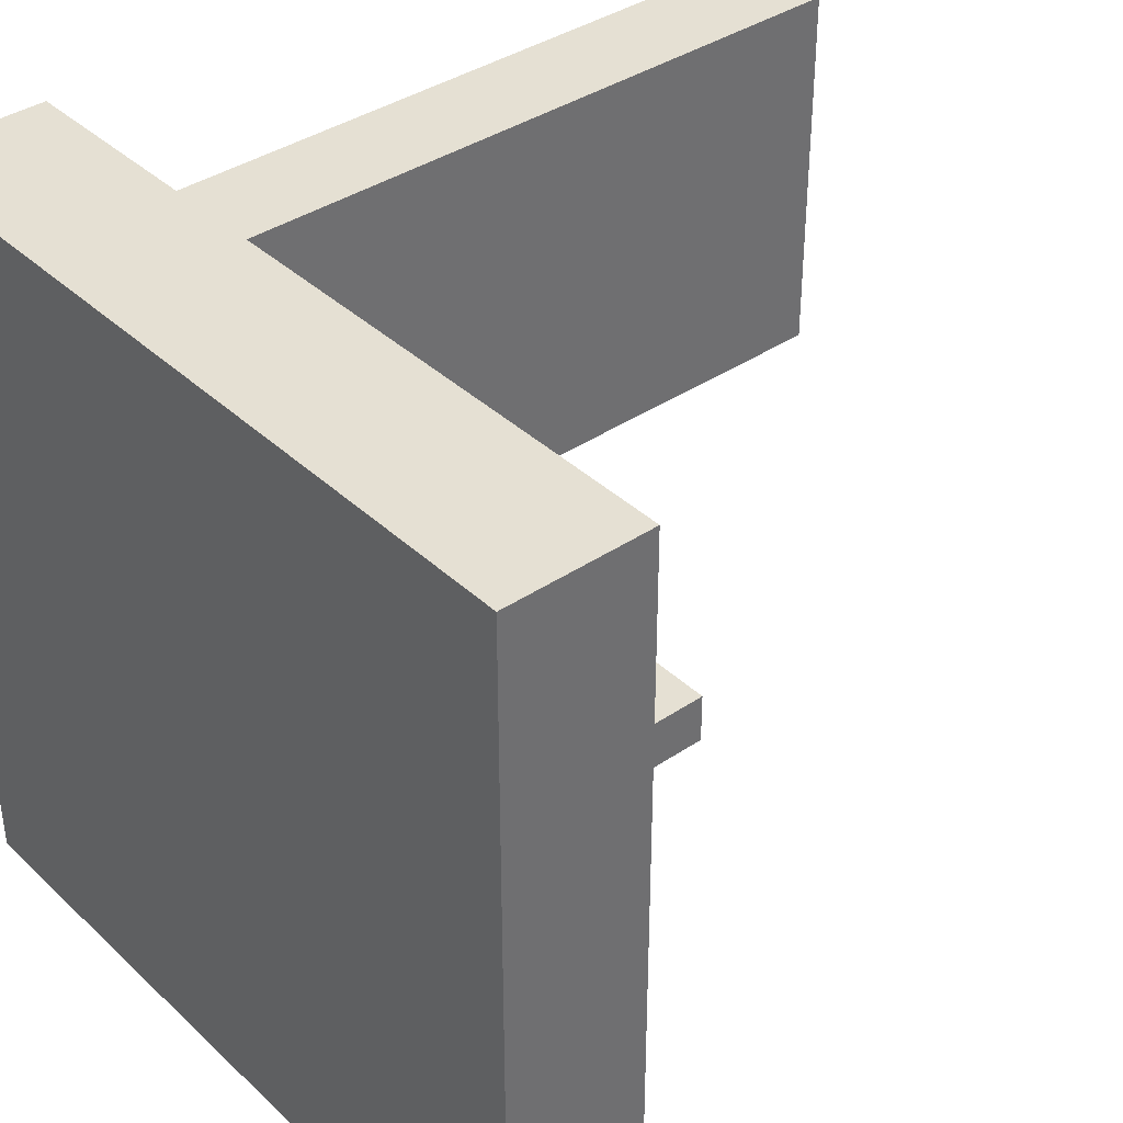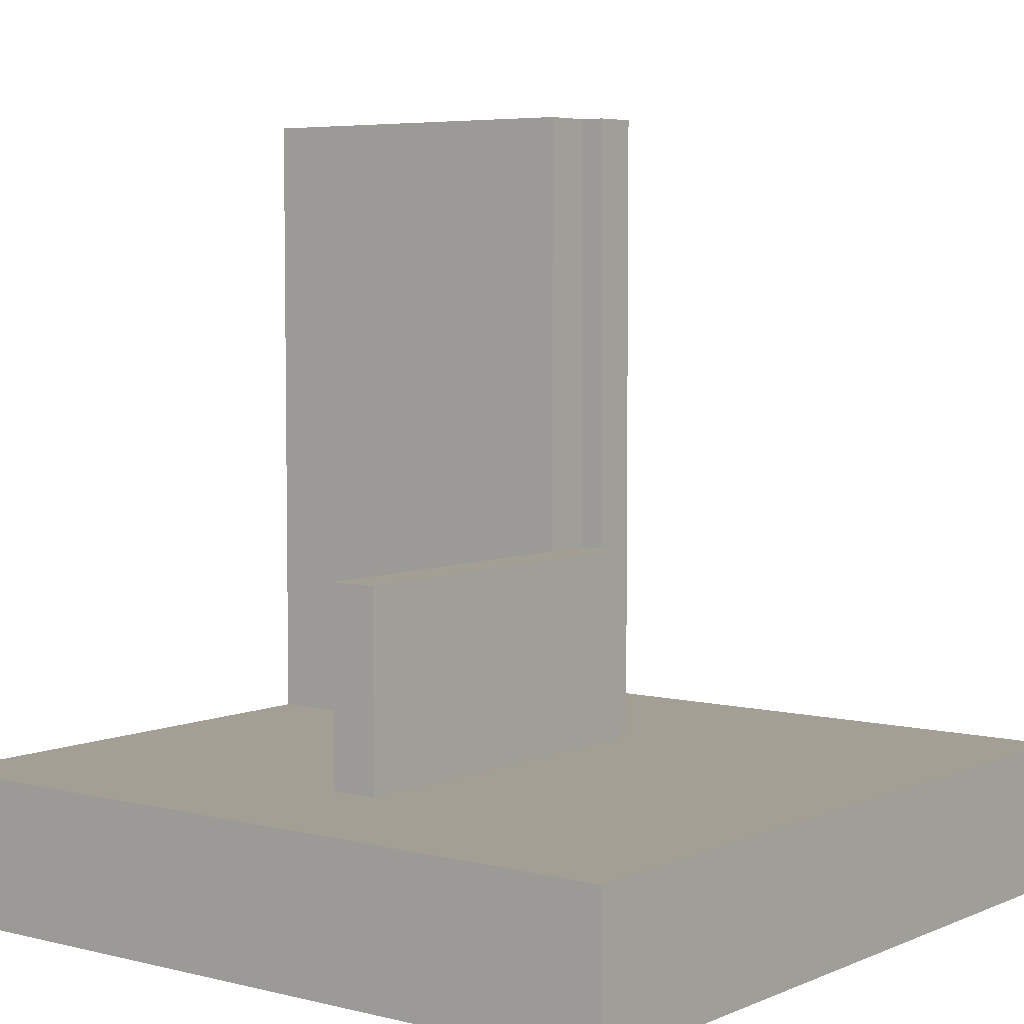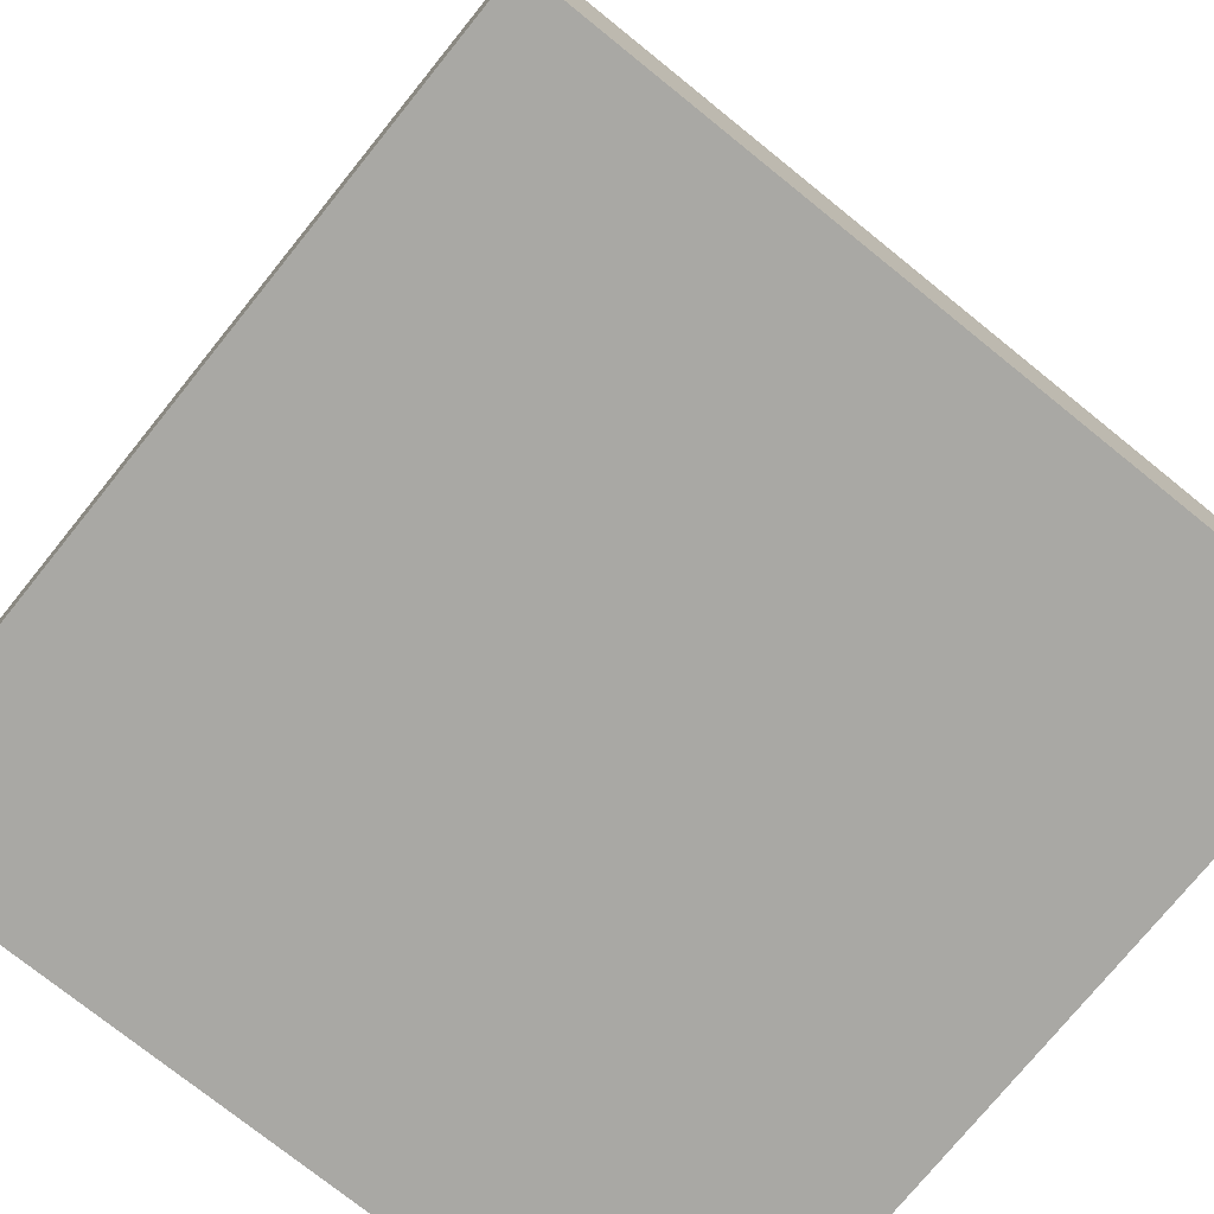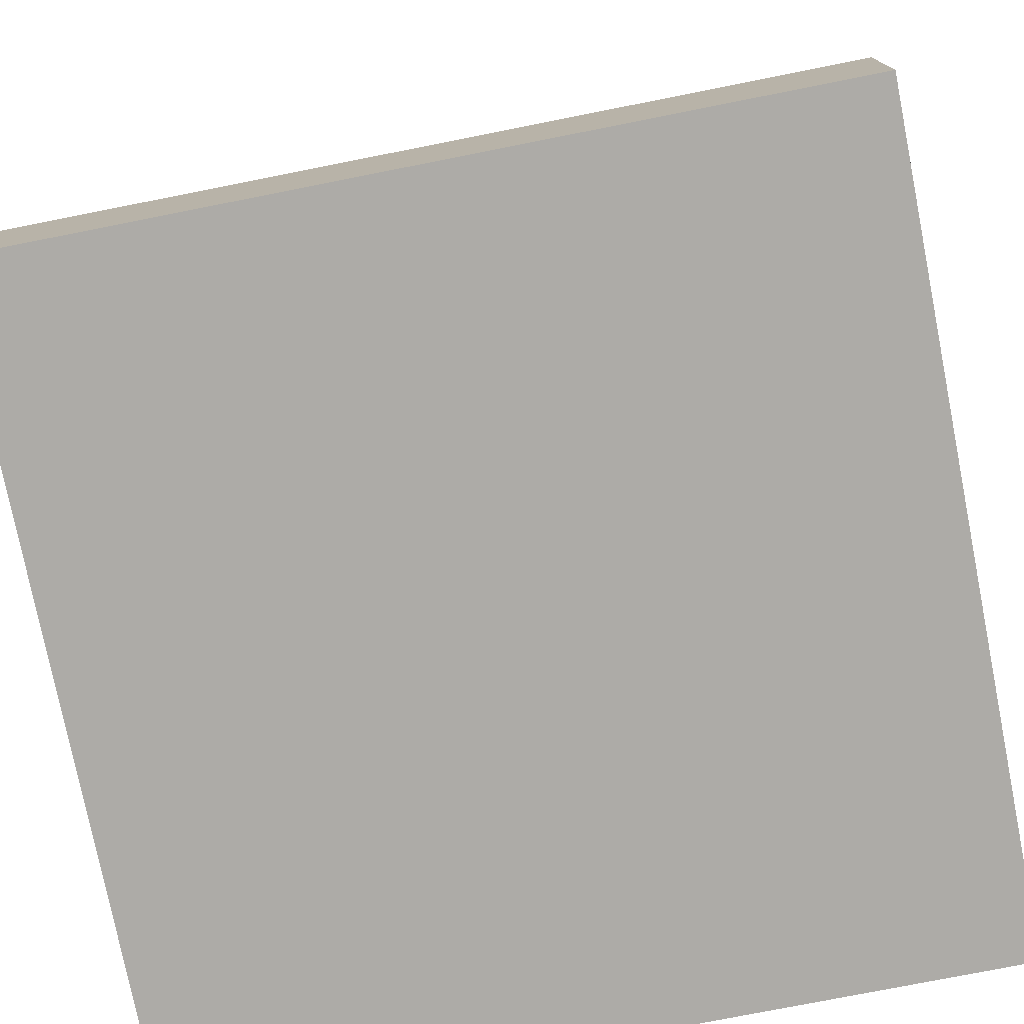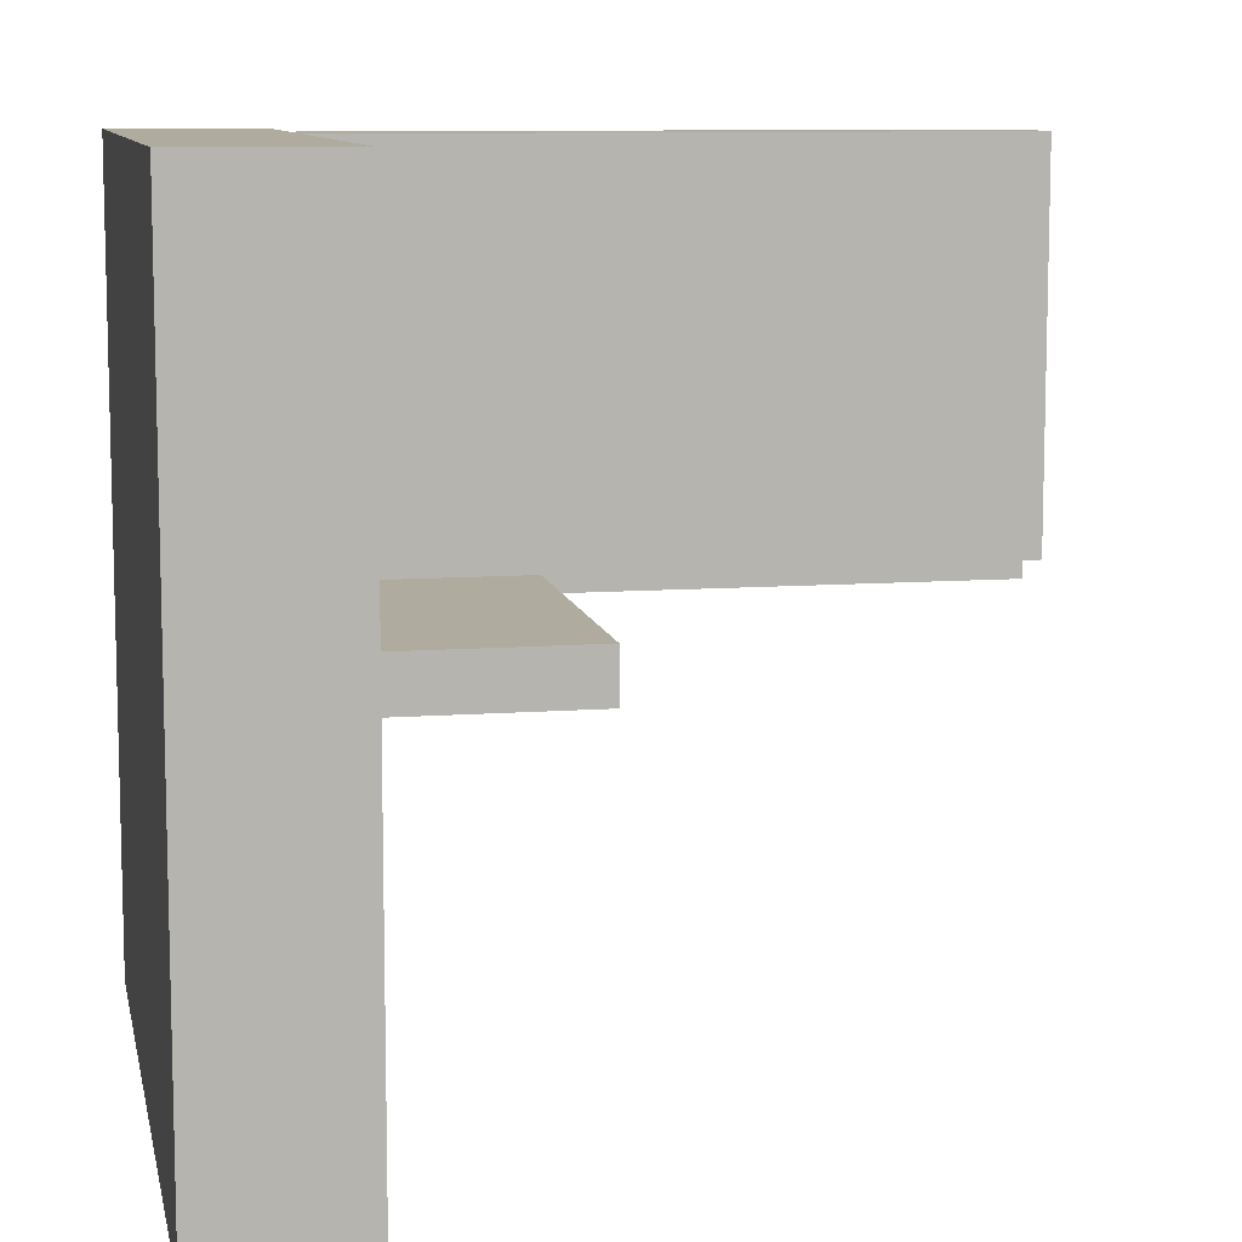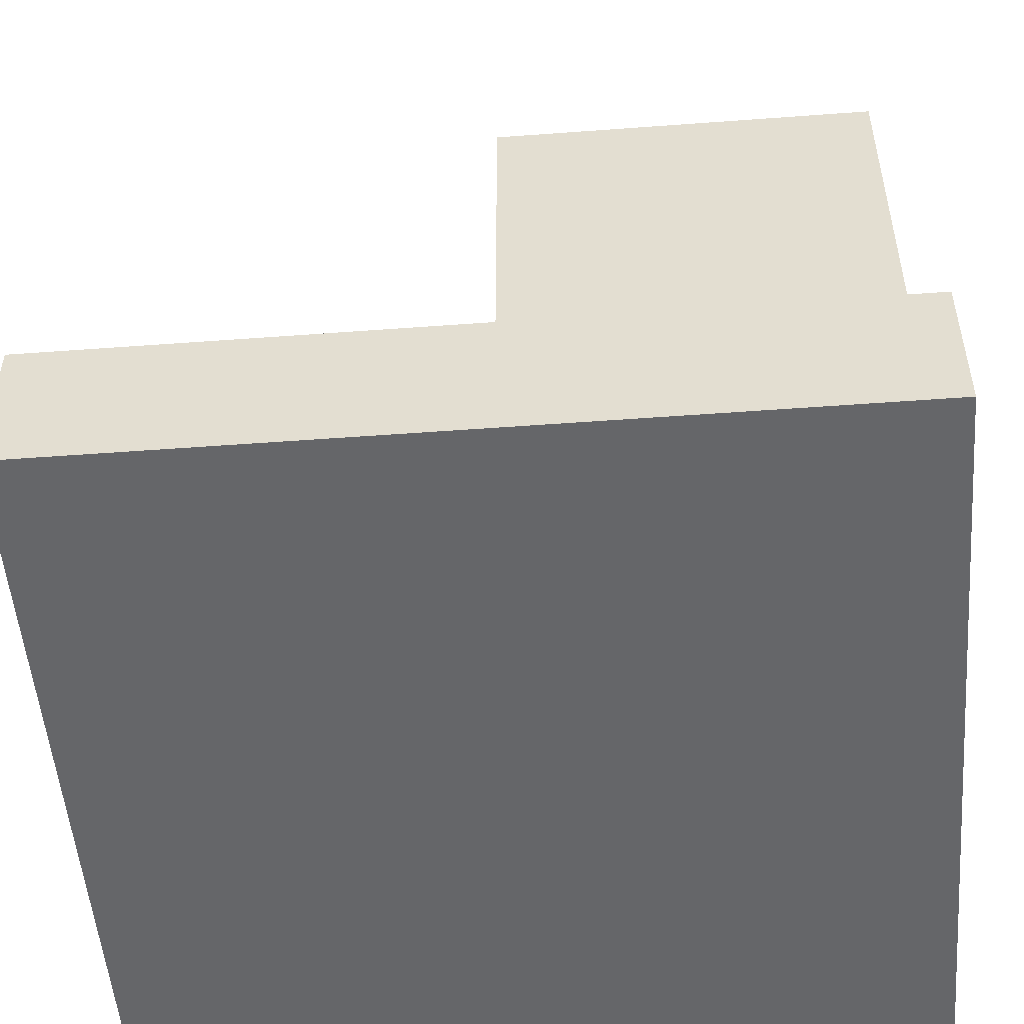
<metadata>
{"format":"obj","ext":"obj","renderer":"f3d","projection":"perspective","resolution":1024,"background":"white","views":[{"elev":38.2,"azim":49.5,"up":"+Z"},{"elev":5.3,"azim":127.7,"up":"+Y"},{"elev":-74.9,"azim":141.1,"up":"+Y"},{"elev":-76.4,"azim":-78.8,"up":"+Y"},{"elev":9.6,"azim":78.7,"up":"+Z"},{"elev":-51.8,"azim":-85.4,"up":"+Y"}]}
</metadata>
<code>
v 0 0 8
v 8 0 8
v 8 1.5 8
v 2.991 1.5 8
v 2.991 8 8
v 1.991 8 8
v 1.991 1.5 8
v 0 1.5 8
v 8 0 8
v 0 0 8
v 0 0 0
v 8 0 0
v 0 0 0
v 0 0 8
v 0 1.5 8
v 0 1.5 0
v 8 0 8
v 8 0 0
v 8 1.5 0
v 8 1.5 8
v 8 0 0
v 0 0 0
v 0 1.5 0
v 8 1.5 0
v 2.991 1.5 8
v 2.991 1.5 4.25
v 2.991 3.5 4.25
v 2.991 8 4.25
v 2.991 8 8
v 2.468 3.5 4.25
v 2.468 3.5 4
v 2.468 8 4
v 2.468 8 4.25
v 1.991 8 8
v 2.991 8 8
v 2.991 8 4.25
v 2.468 8 4.25
v 2.468 8 4
v 1.991 8 4
v 1.991 1.5 8
v 1.991 1.5 4
v 2.468 1.5 4
v 2.468 1.5 3.75
v 6.443 1.5 3.75
v 6.443 1.5 4.25
v 2.991 1.5 4.25
v 2.991 1.5 8
v 8 1.5 8
v 8 1.5 0
v 0 1.5 0
v 0 1.5 8
v 2.991 3.5 4.25
v 2.468 3.5 4.25
v 2.468 8 4.25
v 2.991 8 4.25
v 6.443 1.5 3.75
v 2.468 1.5 3.75
v 2.468 3.5 3.75
v 6.443 3.5 3.75
v 2.468 1.5 4
v 2.468 3.5 4
v 2.468 3.5 3.75
v 2.468 1.5 3.75
v 6.443 3.5 3.75
v 2.468 3.5 3.75
v 2.468 3.5 4
v 2.468 3.5 4.25
v 2.991 3.5 4.25
v 6.443 3.5 4.25
v 2.991 3.5 4.25
v 2.991 1.5 4.25
v 6.443 1.5 4.25
v 6.443 3.5 4.25
v 6.443 1.5 4.25
v 6.443 1.5 3.75
v 6.443 3.5 3.75
v 6.443 3.5 4.25
v 2.468 1.5 4
v 1.991 1.5 4
v 1.991 8 4
v 2.468 8 4
v 2.468 3.5 4
v 1.991 1.5 4
v 1.991 1.5 8
v 1.991 8 8
v 1.991 8 4
f 2 4 1
f 1 4 7
f 1 7 8
f 2 3 4
f 5 6 4
f 4 6 7
f 9 10 12
f 12 10 11
f 13 14 16
f 16 14 15
f 17 18 20
f 20 18 19
f 21 22 24
f 24 22 23
f 26 27 25
f 25 27 29
f 29 27 28
f 30 31 33
f 33 31 32
f 39 34 37
f 37 34 35
f 37 35 36
f 37 38 39
f 40 41 51
f 51 41 50
f 50 41 43
f 50 43 49
f 49 43 44
f 49 44 45
f 41 42 43
f 46 47 45
f 45 47 48
f 45 48 49
f 52 53 55
f 55 53 54
f 56 57 59
f 59 57 58
f 61 62 60
f 60 62 63
f 65 66 64
f 64 66 68
f 64 68 69
f 66 67 68
f 71 72 70
f 70 72 73
f 74 75 77
f 77 75 76
f 78 79 82
f 82 79 80
f 82 80 81
f 83 84 86
f 86 84 85

</code>
